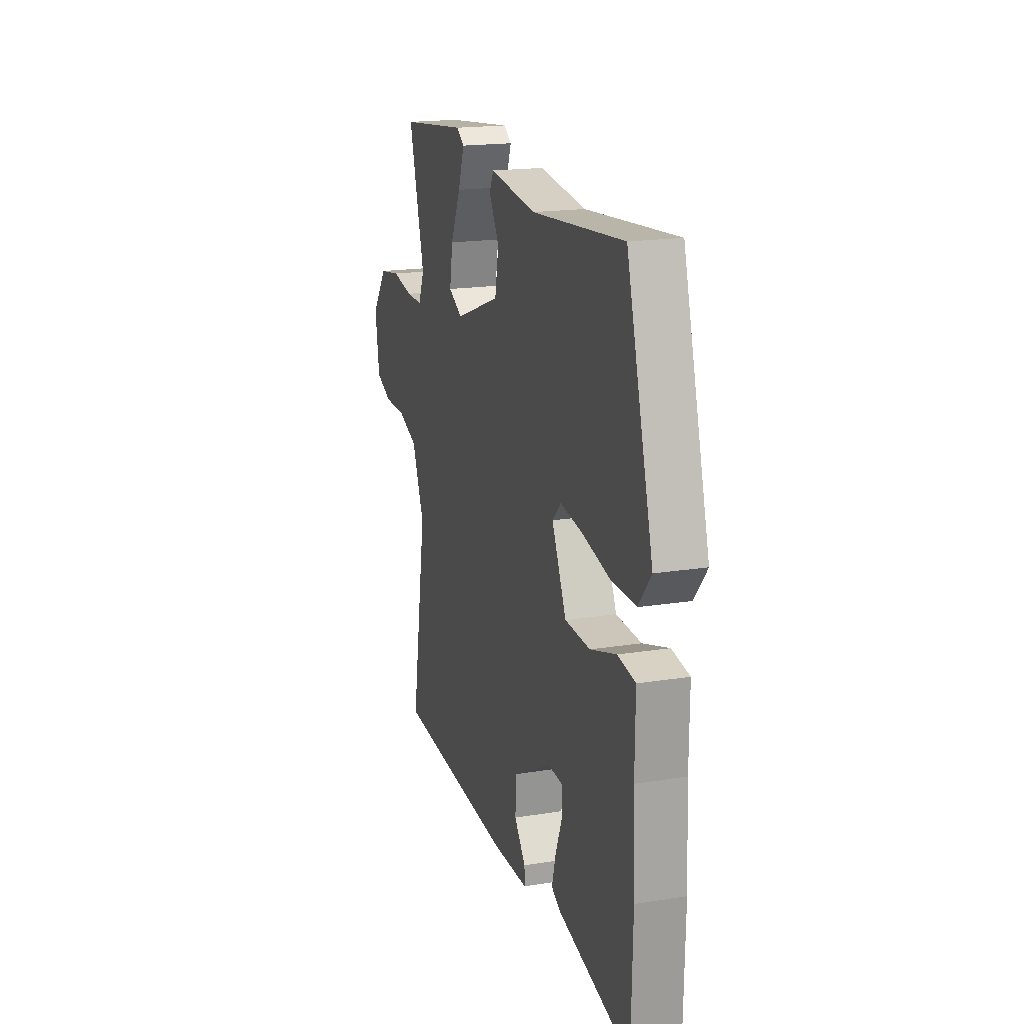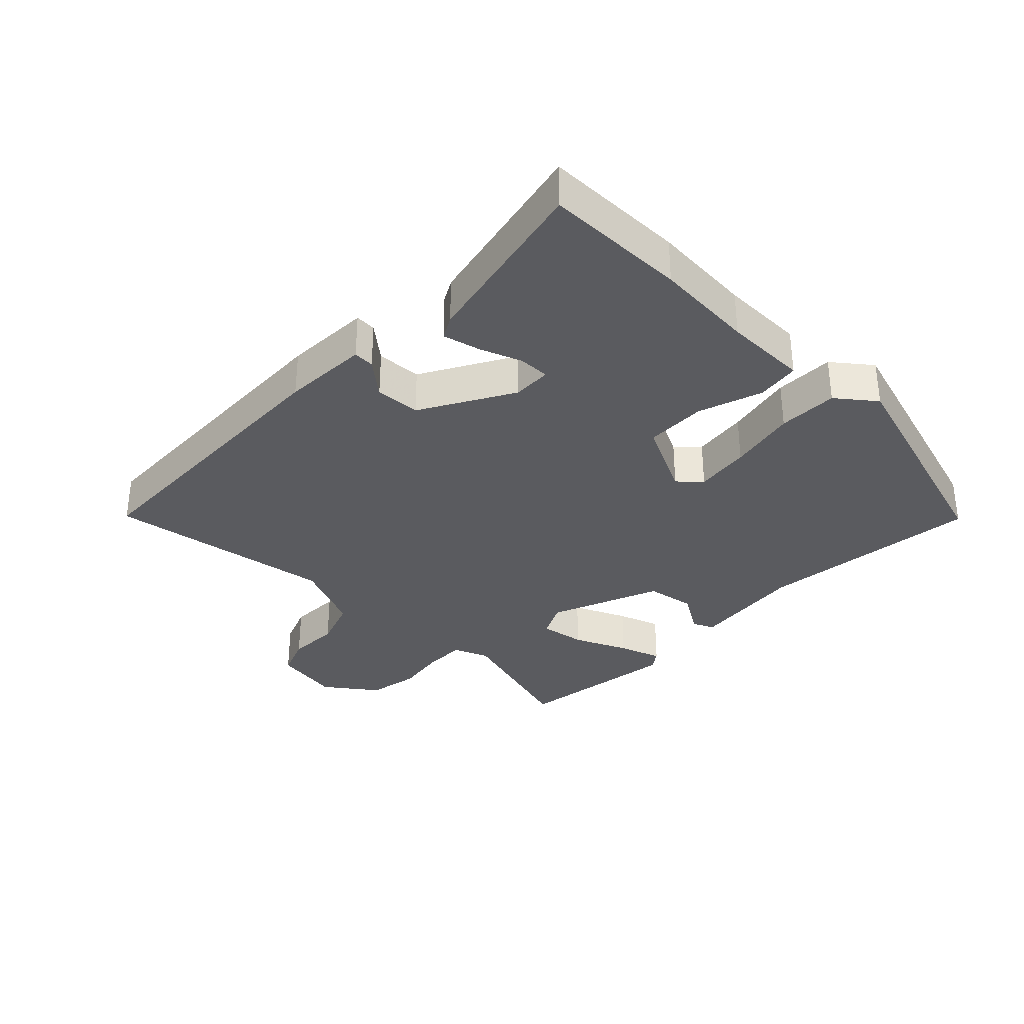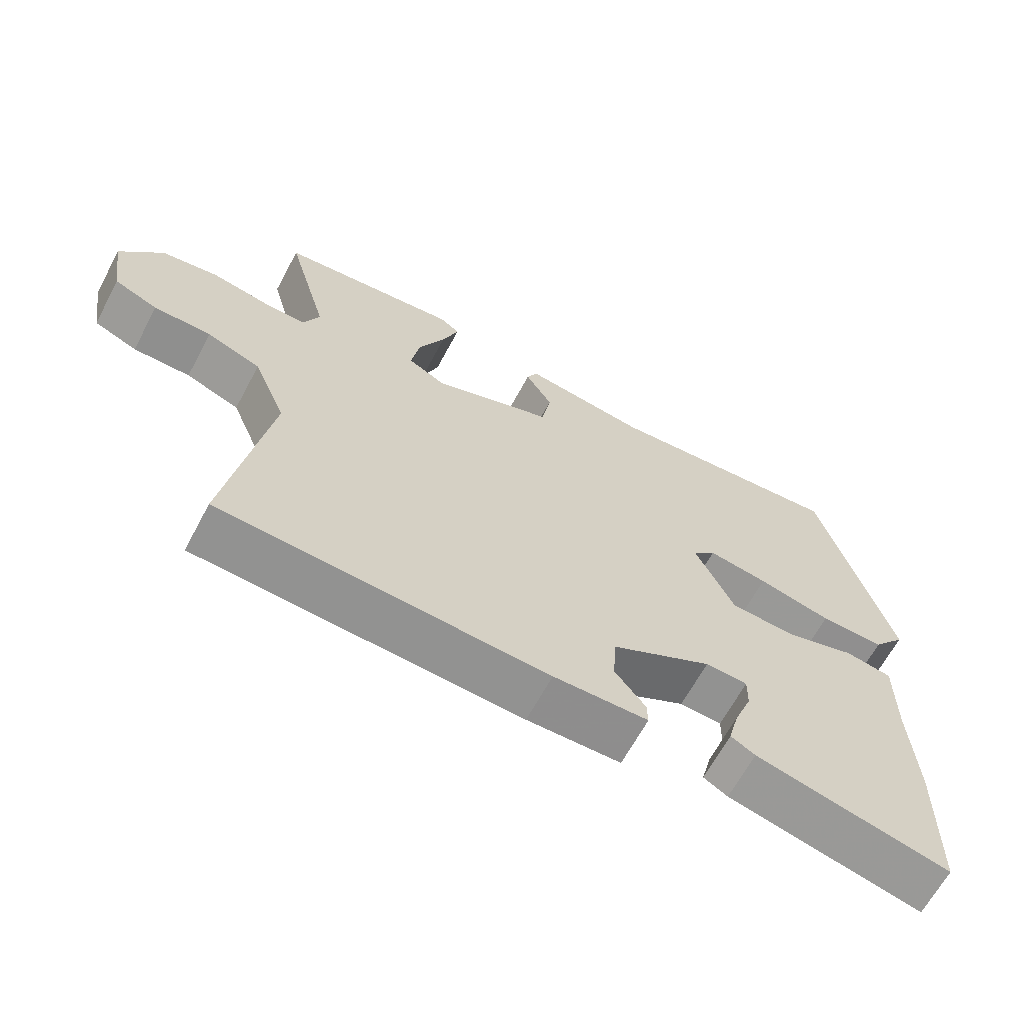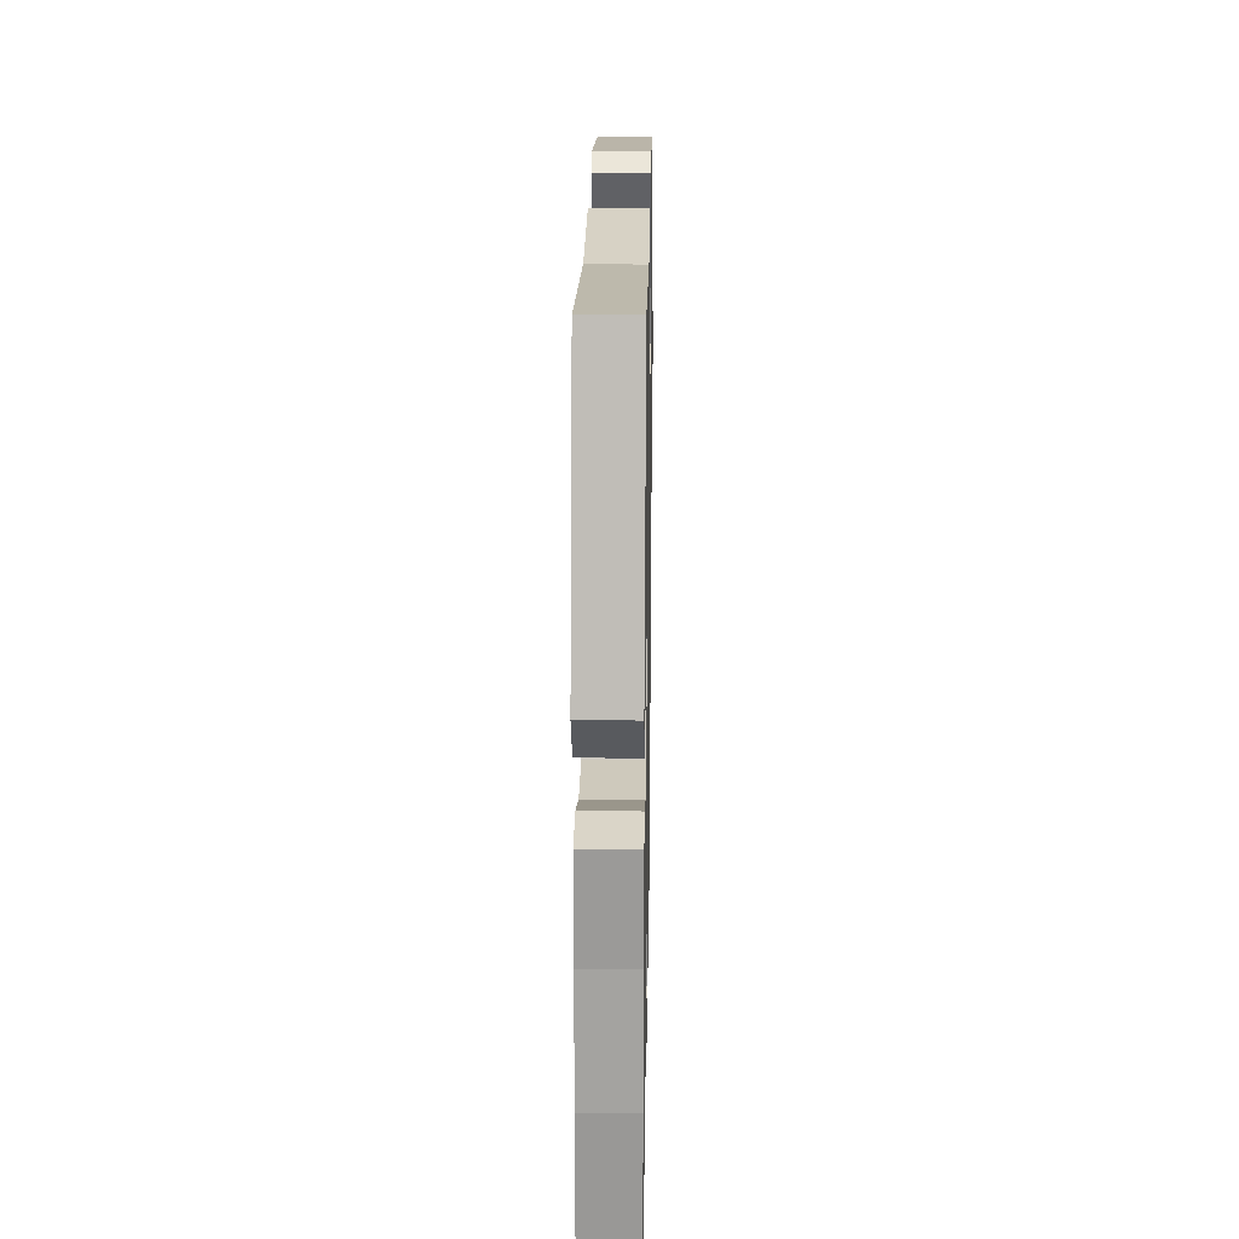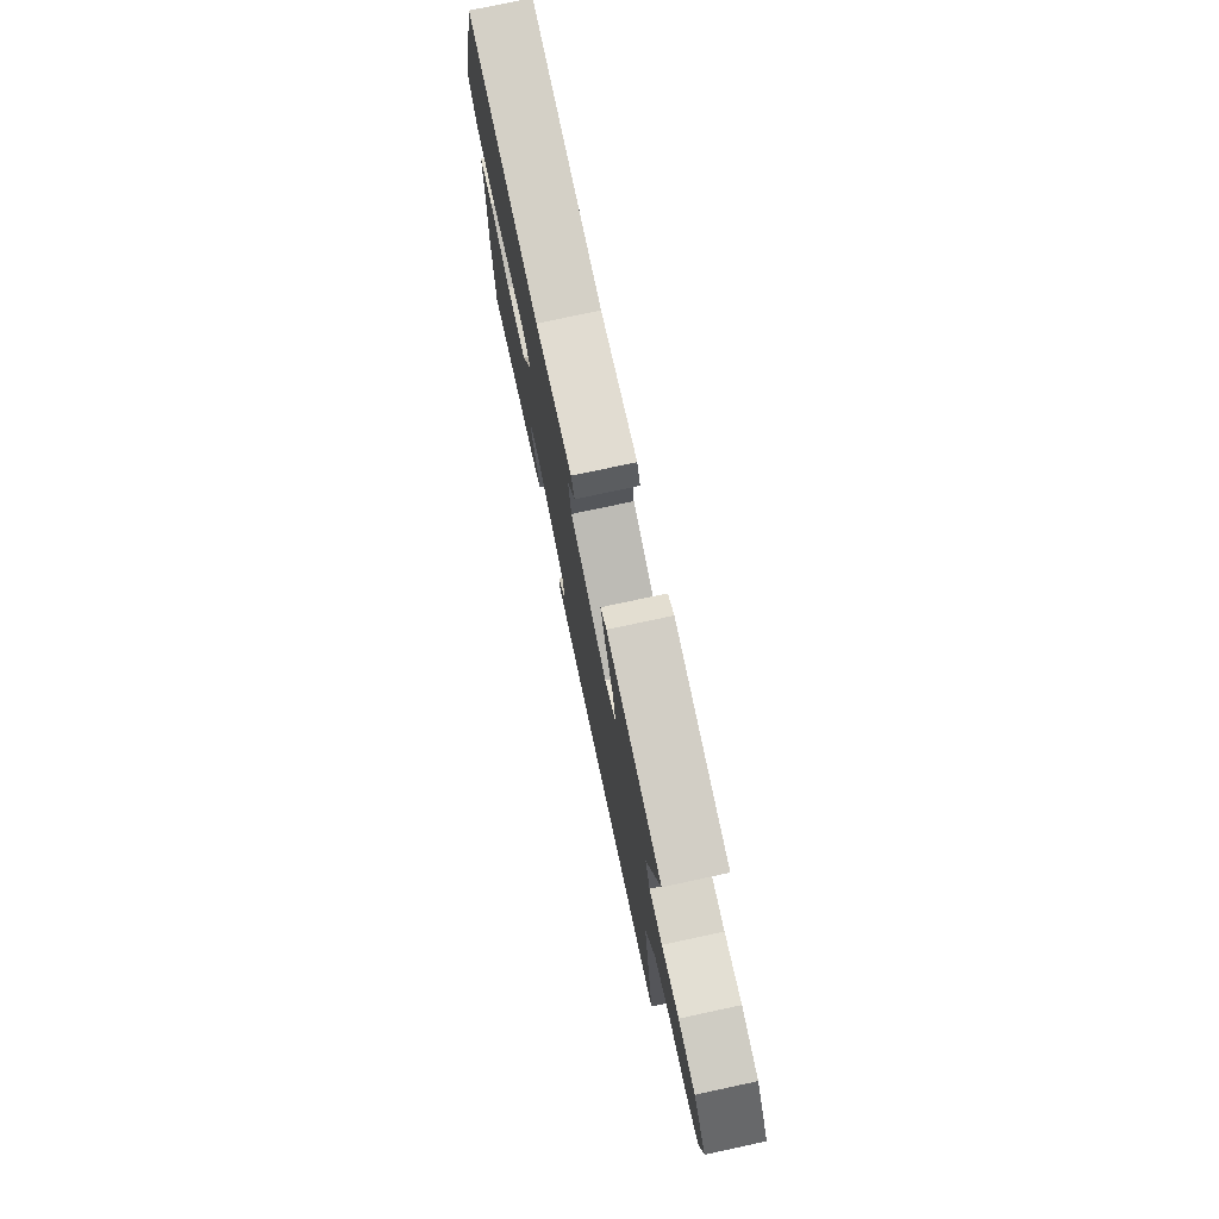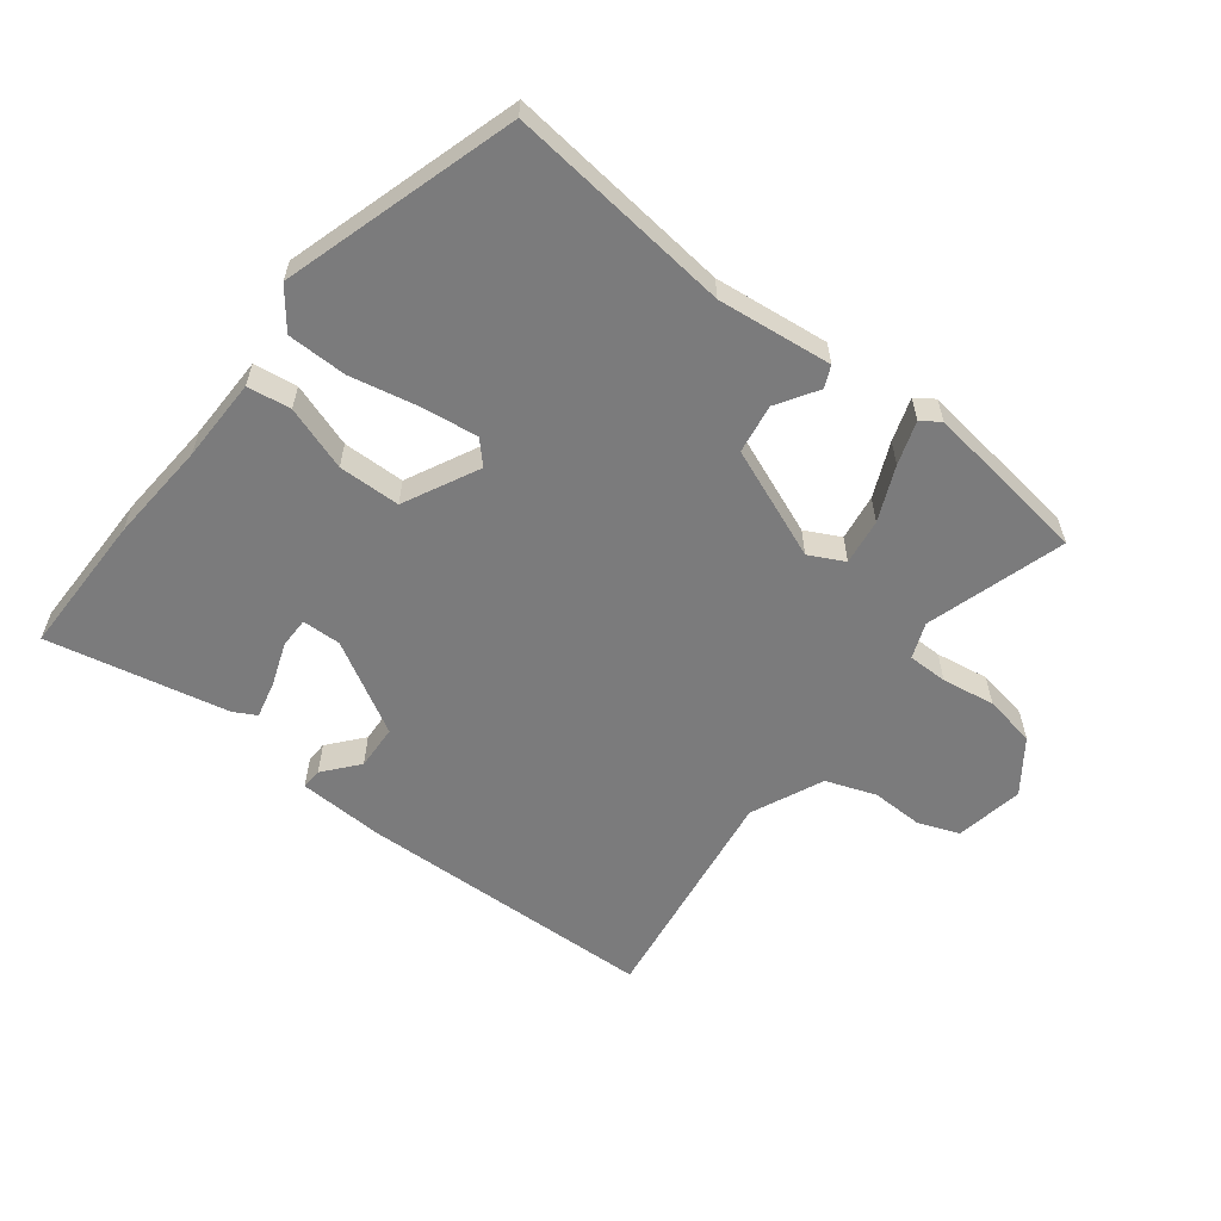
<metadata>
{"format":"obj","ext":"obj","renderer":"f3d","projection":"perspective","resolution":1024,"background":"white","views":[{"elev":18.4,"azim":-107.2,"up":"+Z"},{"elev":-33.1,"azim":-135.3,"up":"+Y"},{"elev":-65.2,"azim":151.8,"up":"+Z"},{"elev":20.0,"azim":-89.0,"up":"+Z"},{"elev":76.1,"azim":77.9,"up":"+Z"},{"elev":-58.5,"azim":-39.0,"up":"+Y"}]}
</metadata>
<code>
v 0.528 0.07 0.487
v 0.467 0.07 0.267
v 0.49 0.07 0.212
v 0.553 0.07 0.213
v 0.636 0.07 0.228
v 0.718 0.07 0.215
v 0.779 0.07 0.135
v 0.762 0.07 0.027
v 0.699 0.07 0.001
v 0.616 0.07 0.001
v 0.538 0.07 -0.029
v 0.49 0.07 -0.144
v 0.55 0.07 -0.501
v 0.079 0.07 -0.526
v -0.057 0.07 -0.523
v -0.056 0.07 -0.49
v -0.012 0.07 -0.435
v -0.017 0.07 -0.364
v -0.163 0.07 -0.285
v -0.224 0.07 -0.288
v -0.223 0.07 -0.336
v -0.197 0.07 -0.403
v -0.182 0.07 -0.461
v -0.217 0.07 -0.481
v -0.499 0.07 -0.547
v -0.504 0.07 -0.323
v -0.496 0.07 -0.164
v -0.497 0.07 -0.032
v -0.429 0.07 -0.021
v -0.328 0.07 -0.053
v -0.231 0.07 -0.049
v -0.175 0.07 0.07
v -0.208 0.07 0.104
v -0.295 0.07 0.091
v -0.402 0.07 0.066
v -0.496 0.07 0.065
v -0.544 0.07 0.124
v -0.441 0.07 0.492
v -0.088 0.07 0.461
v 0.091 0.07 0.485
v 0.107 0.07 0.452
v 0.068 0.07 0.387
v 0.082 0.07 0.31
v 0.258 0.07 0.244
v 0.312 0.07 0.273
v 0.3 0.07 0.345
v 0.261 0.07 0.429
v 0.237 0.07 0.496
v 0.266 0.07 0.517
v 0.528 0 0.487
v 0.467 0 0.267
v 0.49 0 0.212
v 0.553 0 0.213
v 0.636 0 0.228
v 0.718 0 0.215
v 0.779 0 0.135
v 0.762 0 0.027
v 0.699 0 0.001
v 0.616 0 0.001
v 0.538 0 -0.029
v 0.49 0 -0.144
v 0.55 0 -0.501
v 0.079 0 -0.526
v -0.057 0 -0.523
v -0.056 0 -0.49
v -0.012 0 -0.435
v -0.017 0 -0.364
v -0.163 0 -0.285
v -0.224 0 -0.288
v -0.223 0 -0.336
v -0.197 0 -0.403
v -0.182 0 -0.461
v -0.217 0 -0.481
v -0.499 0 -0.547
v -0.504 0 -0.323
v -0.496 0 -0.164
v -0.497 0 -0.032
v -0.429 0 -0.021
v -0.328 0 -0.053
v -0.231 0 -0.049
v -0.175 0 0.07
v -0.208 0 0.104
v -0.295 0 0.091
v -0.402 0 0.066
v -0.496 0 0.065
v -0.544 0 0.124
v -0.441 0 0.492
v -0.088 0 0.461
v 0.091 0 0.485
v 0.107 0 0.452
v 0.068 0 0.387
v 0.082 0 0.31
v 0.258 0 0.244
v 0.312 0 0.273
v 0.3 0 0.345
v 0.261 0 0.429
v 0.237 0 0.496
v 0.266 0 0.517
f 49 1 2
f 48 49 2
f 47 48 2
f 46 47 2
f 45 46 2 3
f 44 45 3
f 39 40 41 42
f 39 42 43
f 38 39 43
f 37 38 43
f 36 37 43
f 35 36 43
f 34 35 43
f 33 34 43 44
f 27 28 29 30
f 27 30 31
f 25 26 27
f 24 25 27
f 23 24 27
f 22 23 27
f 21 22 27
f 20 21 27 31
f 19 20 31 32
f 15 16 17
f 14 15 17
f 13 14 17
f 12 13 17
f 11 12 17 18
f 8 9 10
f 7 8 10
f 6 7 10
f 5 6 10
f 4 5 10
f 3 4 10 11
f 44 3 11
f 33 44 11
f 32 33 11
f 11 18 19 32
f 51 50 98
f 51 98 97
f 51 97 96
f 51 96 95
f 52 51 95 94
f 52 94 93
f 91 90 89 88
f 92 91 88
f 92 88 87
f 92 87 86
f 92 86 85
f 92 85 84
f 92 84 83
f 93 92 83 82
f 79 78 77 76
f 80 79 76
f 76 75 74
f 76 74 73
f 76 73 72
f 76 72 71
f 76 71 70
f 80 76 70 69
f 81 80 69 68
f 66 65 64
f 66 64 63
f 66 63 62
f 66 62 61
f 67 66 61 60
f 59 58 57
f 59 57 56
f 59 56 55
f 59 55 54
f 59 54 53
f 60 59 53 52
f 60 52 93
f 60 93 82
f 60 82 81
f 81 68 67 60
f 1 50 51 2
f 2 51 52 3
f 3 52 53 4
f 4 53 54 5
f 5 54 55 6
f 6 55 56 7
f 7 56 57 8
f 8 57 58 9
f 9 58 59 10
f 10 59 60 11
f 11 60 61 12
f 12 61 62 13
f 13 62 63 14
f 14 63 64 15
f 15 64 65 16
f 16 65 66 17
f 17 66 67 18
f 18 67 68 19
f 19 68 69 20
f 20 69 70 21
f 21 70 71 22
f 22 71 72 23
f 23 72 73 24
f 24 73 74 25
f 25 74 75 26
f 26 75 76 27
f 27 76 77 28
f 28 77 78 29
f 29 78 79 30
f 30 79 80 31
f 31 80 81 32
f 32 81 82 33
f 33 82 83 34
f 34 83 84 35
f 35 84 85 36
f 36 85 86 37
f 37 86 87 38
f 38 87 88 39
f 39 88 89 40
f 40 89 90 41
f 41 90 91 42
f 42 91 92 43
f 43 92 93 44
f 44 93 94 45
f 45 94 95 46
f 46 95 96 47
f 47 96 97 48
f 48 97 98 49
f 49 98 50 1

</code>
